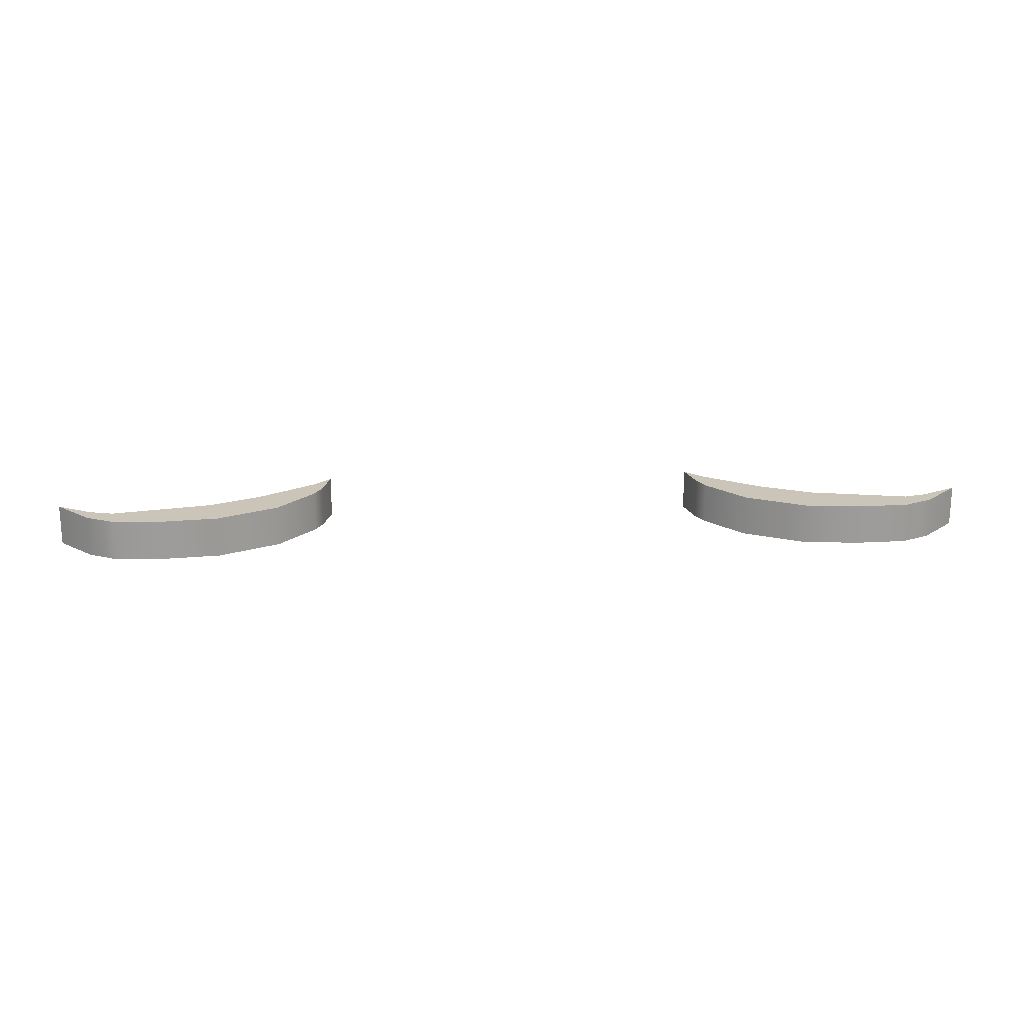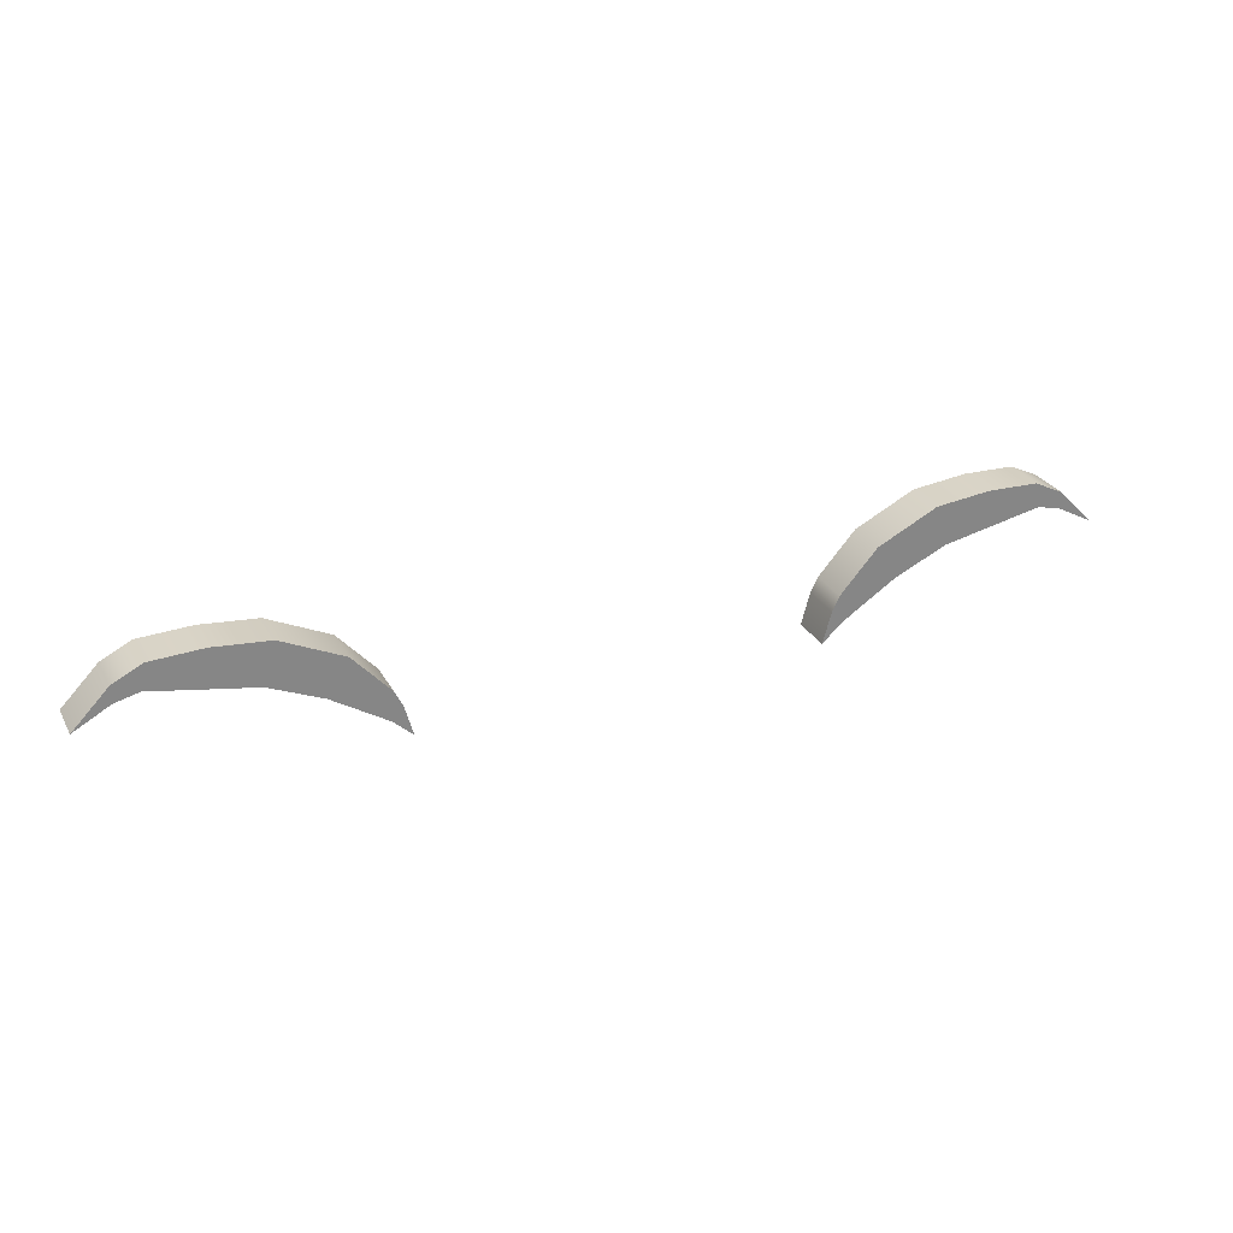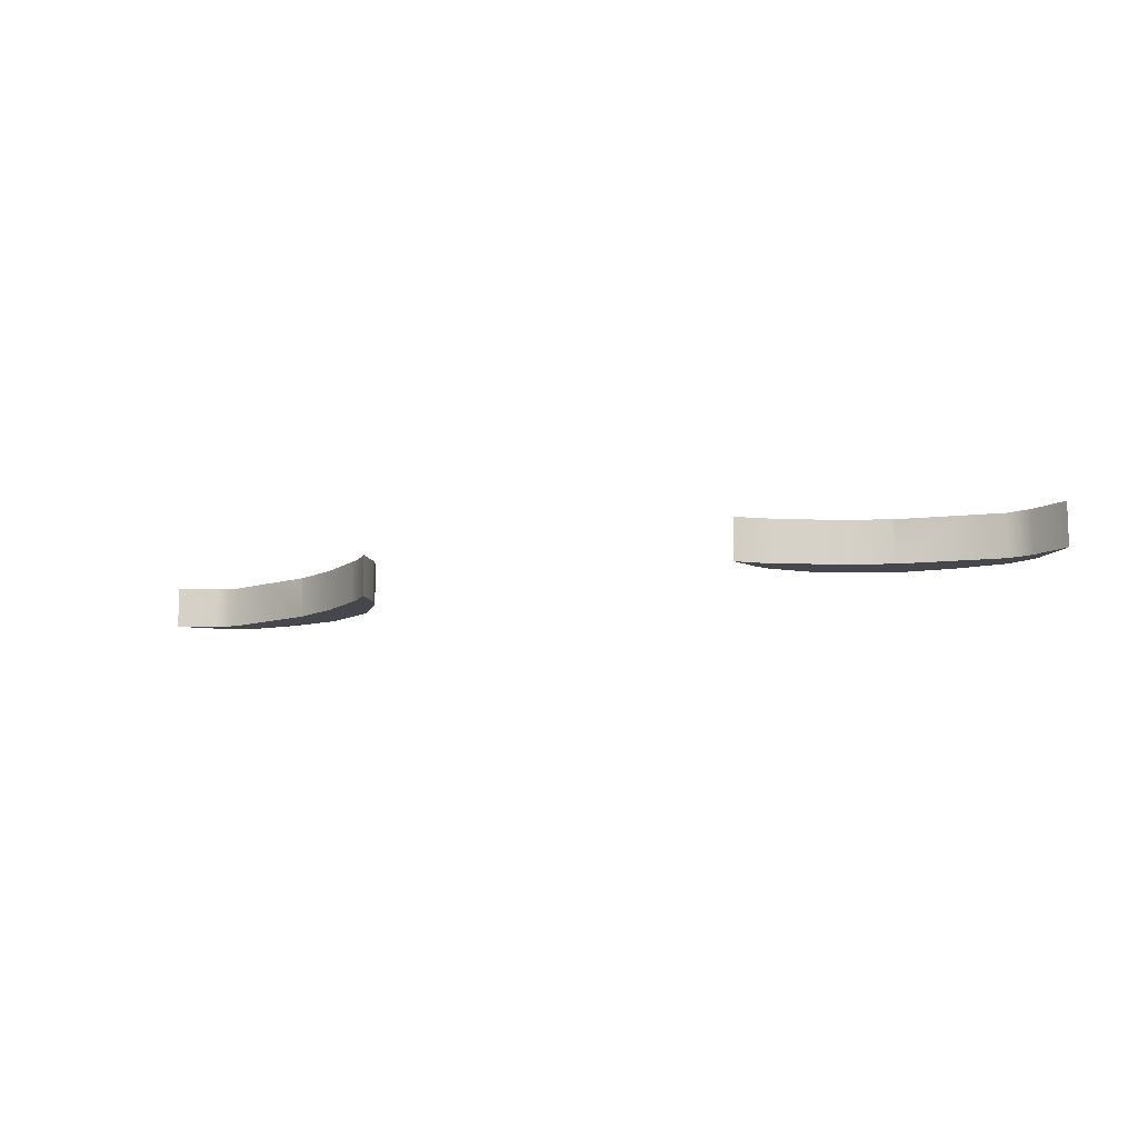
<metadata>
{"format":"obj","ext":"obj","renderer":"f3d","projection":"perspective","resolution":1024,"background":"white","views":[{"elev":20.3,"azim":176.4,"up":"+Z"},{"elev":28.4,"azim":156.2,"up":"+Y"},{"elev":-10.9,"azim":26.7,"up":"+Z"}]}
</metadata>
<code>
g default
v -12.88 86.82 33.34
v -12.3 87.67 33.34
v -11.8 85.79 33.34
v -11.8 85.79 35.81
v -12.3 87.67 35.81
v -12.88 86.82 35.81
v -28.76 90.04 33.34
v -26.63 92.21 33.34
v -26.65 91.19 33.34
v -26.65 91.19 35.81
v -26.63 92.21 35.81
v -28.76 90.04 35.81
v -14.96 91.09 33.34
v -14.96 91.09 35.81
v -18.55 92.84 33.34
v -18.55 92.84 35.81
v -22.65 91.03 33.34
v -21.85 93.18 33.34
v -19.33 90.38 33.34
v -21.85 93.18 35.81
v -19.33 90.38 35.81
v -22.65 91.03 35.81
v -13.65 87.33 33.34
v -16.24 89 33.34
v -19.33 90.38 33.34
v -16.24 89 35.81
v -13.65 87.33 35.81
v -19.33 90.38 35.81
v -25.22 91.54 33.34
v -25.22 91.54 35.81
v -12.76 88.6 35.81
v -24.91 93.06 35.81
v -12.76 88.6 33.34
v -24.91 93.06 33.34
v 12.88 86.82 33.34
v 12.3 87.67 33.34
v 11.8 85.79 33.34
v 11.8 85.79 35.81
v 12.3 87.67 35.81
v 12.88 86.82 35.81
v 28.76 90.04 33.34
v 26.63 92.21 33.34
v 26.65 91.19 33.34
v 26.65 91.19 35.81
v 26.63 92.21 35.81
v 28.76 90.04 35.81
v 14.96 91.09 33.34
v 14.96 91.09 35.81
v 18.55 92.84 33.34
v 18.55 92.84 35.81
v 22.65 91.03 33.34
v 21.85 93.18 33.34
v 19.33 90.38 33.34
v 21.85 93.18 35.81
v 19.33 90.38 35.81
v 22.65 91.03 35.81
v 13.65 87.33 33.34
v 16.24 89 33.34
v 19.33 90.38 33.34
v 16.24 89 35.81
v 13.65 87.33 35.81
v 19.33 90.38 35.81
v 25.22 91.54 33.34
v 25.22 91.54 35.81
v 12.76 88.6 35.81
v 24.91 93.06 35.81
v 12.76 88.6 33.34
v 24.91 93.06 33.34
g Eyebrow2
f 1 2 3
f 4 5 6
f 7 8 9
f 10 11 12
f 3 2 5 4
f 31 33 13 14
f 13 15 16 14
f 17 18 15 19
f 15 18 20 16
f 21 16 20 22
f 32 34 8 11
f 12 11 8 7
f 23 33 2 1
f 15 13 24 25 19
f 27 31 14 26
f 14 16 21 28 26
f 29 34 18 17
f 30 32 11 10
f 3 4 6 1
f 23 27 26 24
f 10 9 29 30
f 25 28 21 22 17 19
f 24 26 28 25
f 17 22 30 29
f 1 6 27 23
f 12 7 9 10
f 5 31 27 6
f 20 32 30 22
f 2 33 31 5
f 18 34 32 20
f 13 33 23 24
f 8 34 29 9
f 35 37 36
f 38 40 39
f 41 43 42
f 44 46 45
f 37 38 39 36
f 65 48 47 67
f 47 48 50 49
f 51 53 49 52
f 49 50 54 52
f 55 56 54 50
f 66 45 42 68
f 46 41 42 45
f 57 35 36 67
f 49 53 59 58 47
f 61 60 48 65
f 48 60 62 55 50
f 63 51 52 68
f 64 44 45 66
f 37 35 40 38
f 57 58 60 61
f 44 64 63 43
f 59 53 51 56 55 62
f 58 59 62 60
f 51 63 64 56
f 35 57 61 40
f 46 44 43 41
f 39 40 61 65
f 54 56 64 66
f 36 39 65 67
f 52 54 66 68
f 47 58 57 67
f 42 43 63 68

</code>
